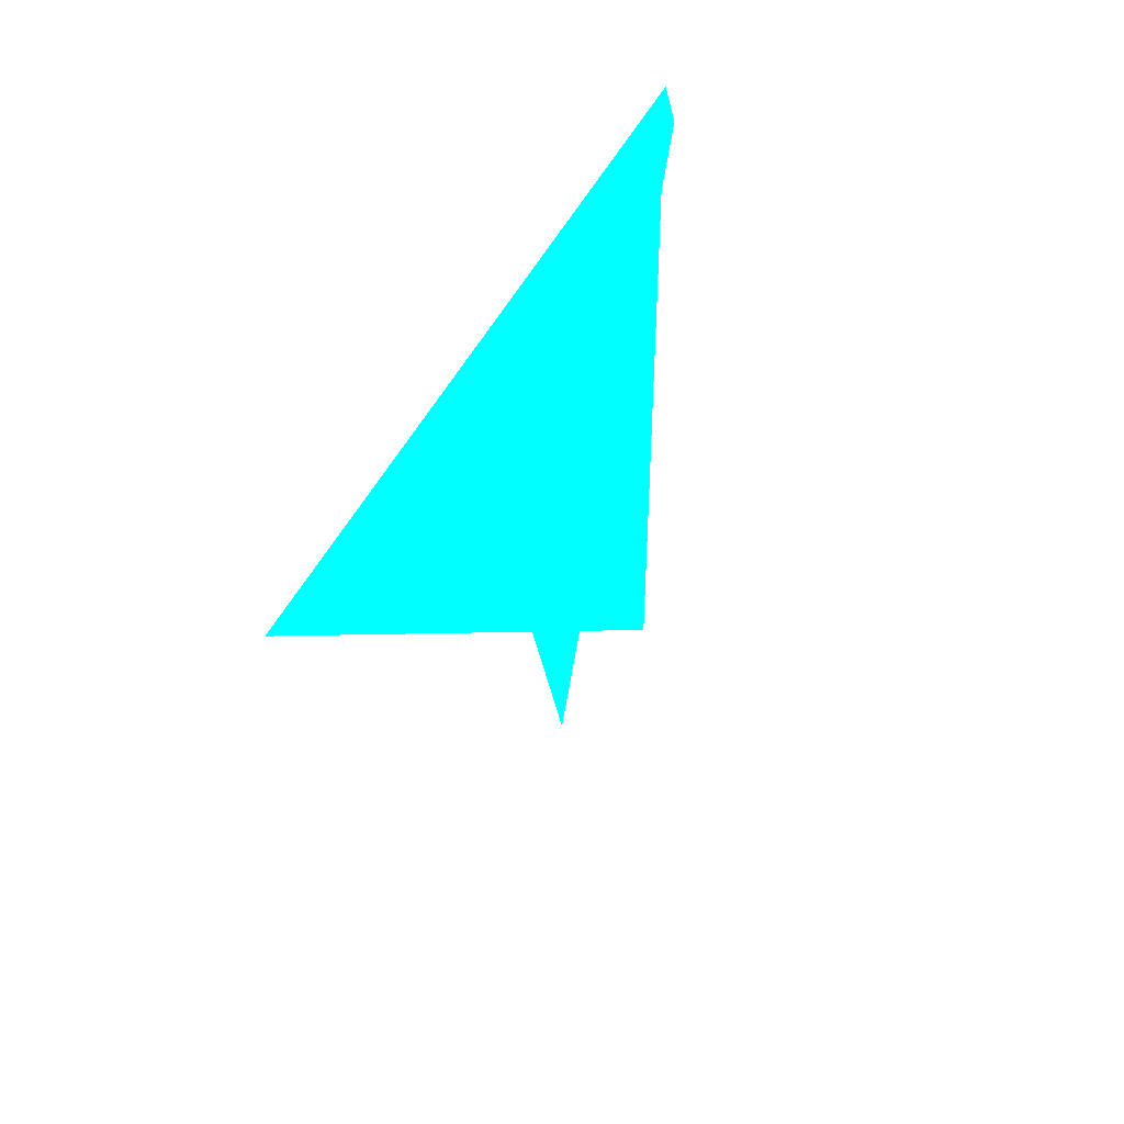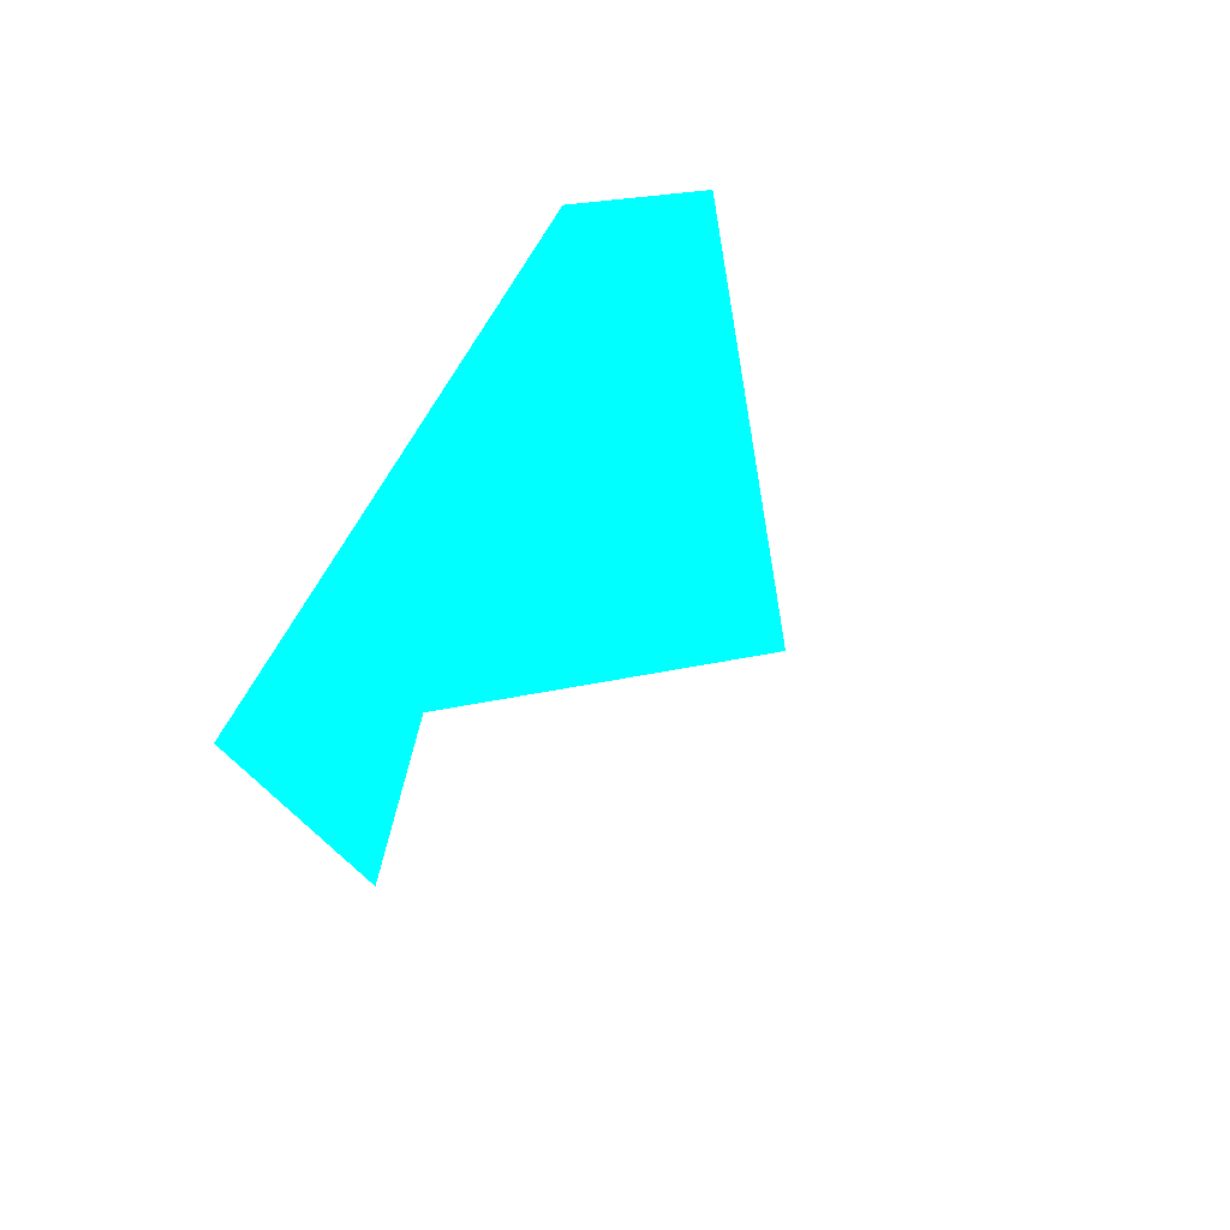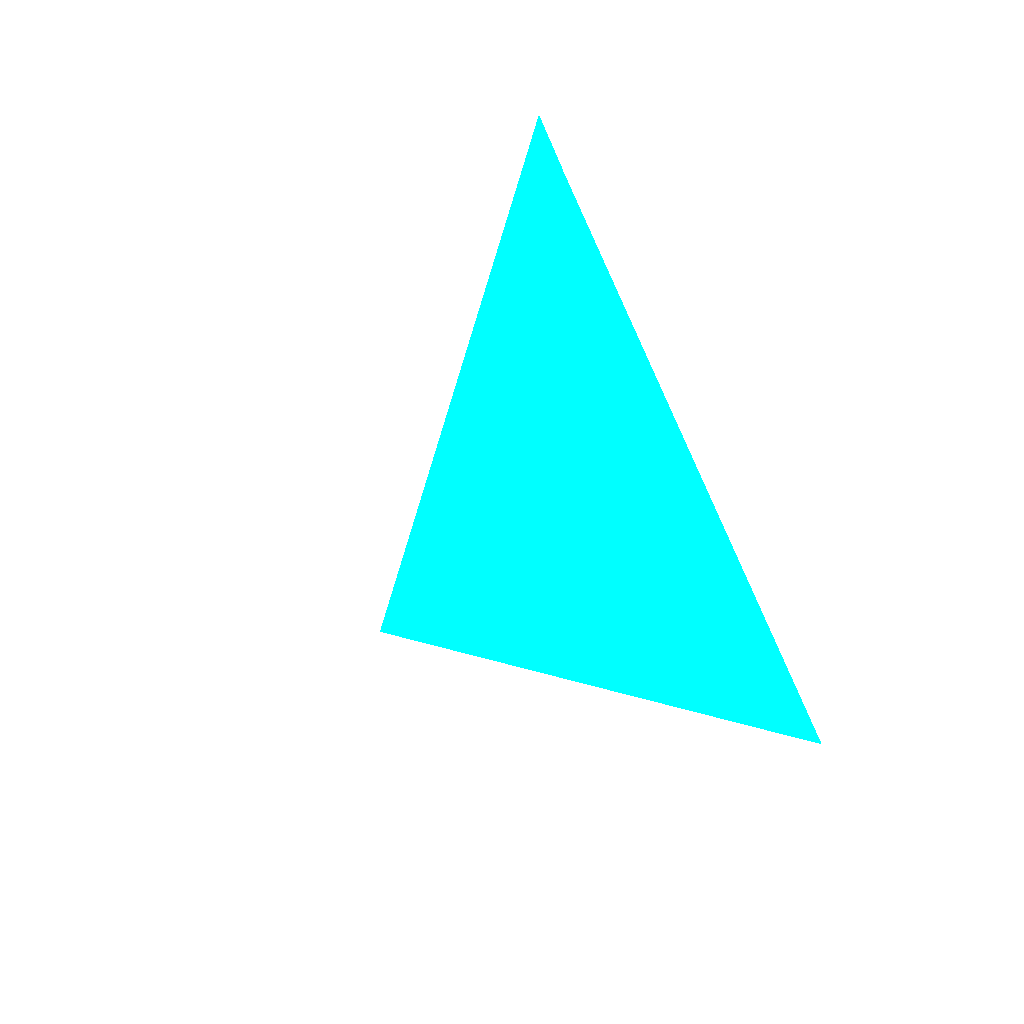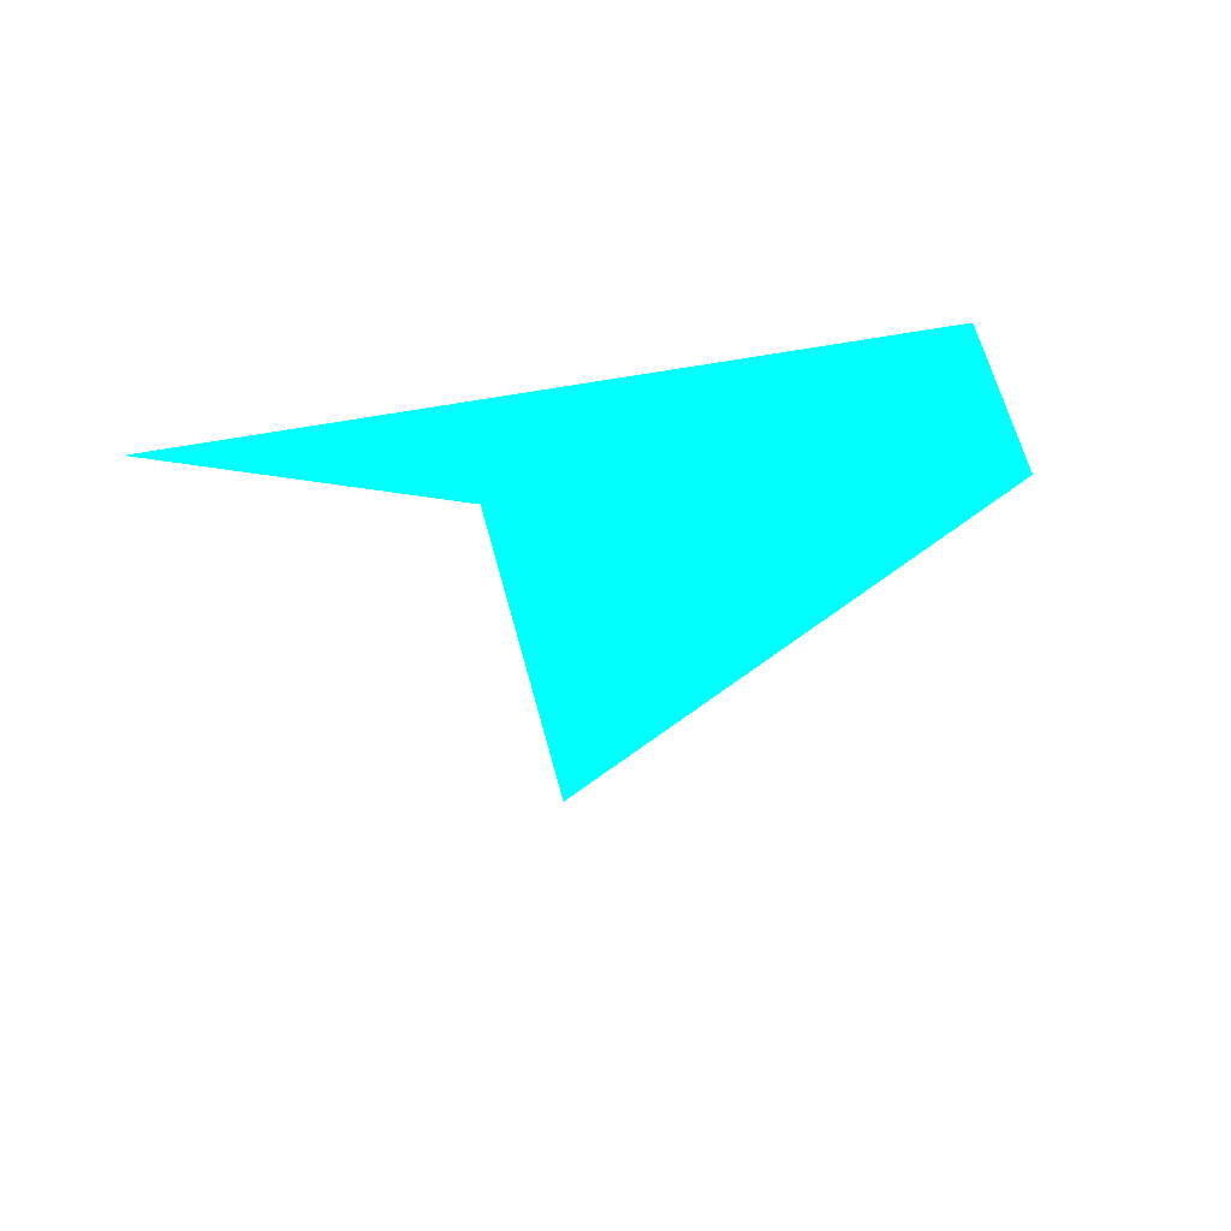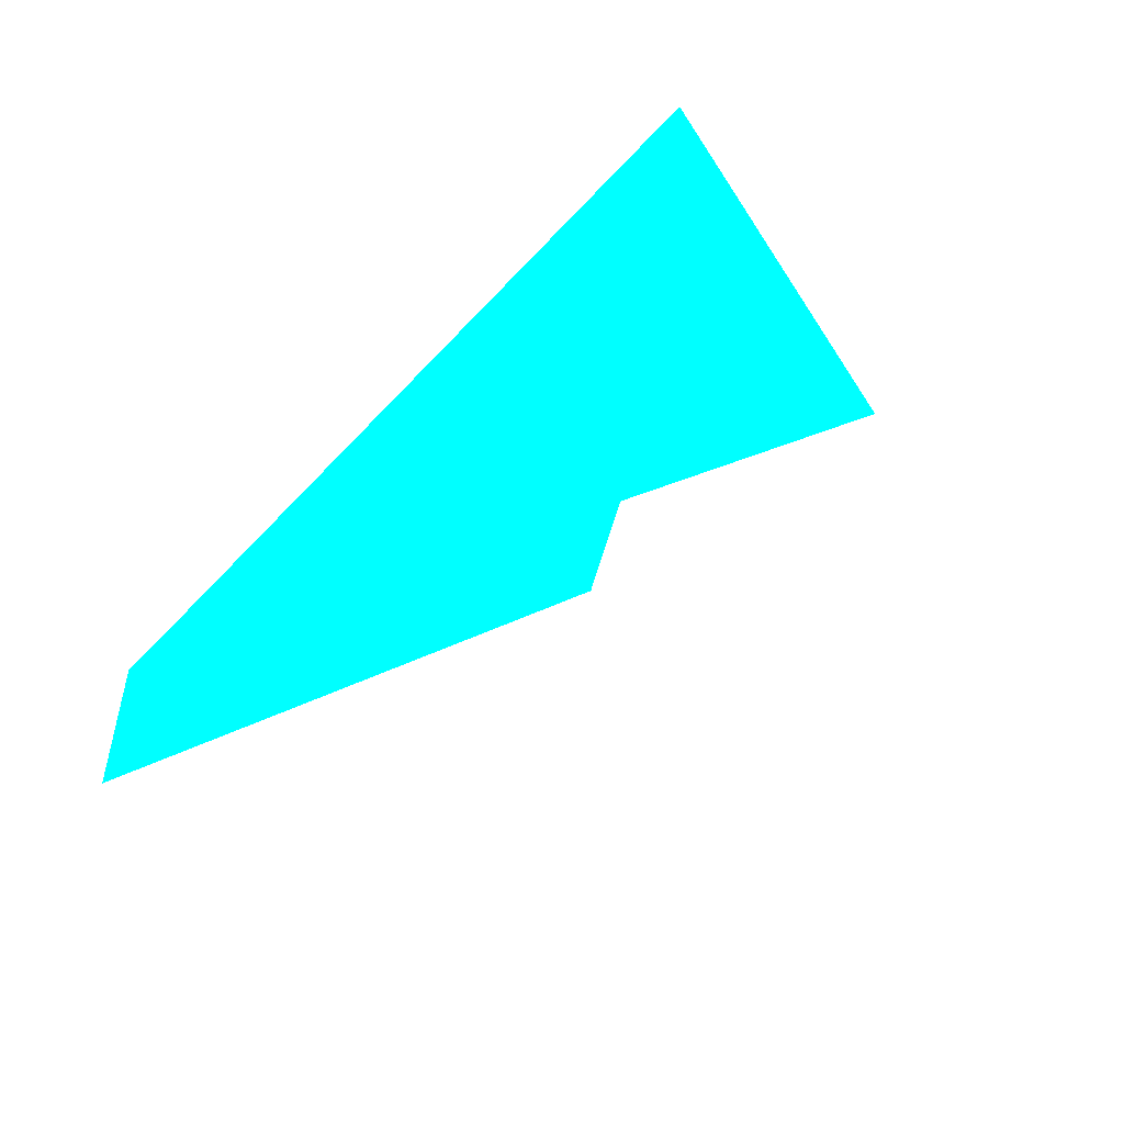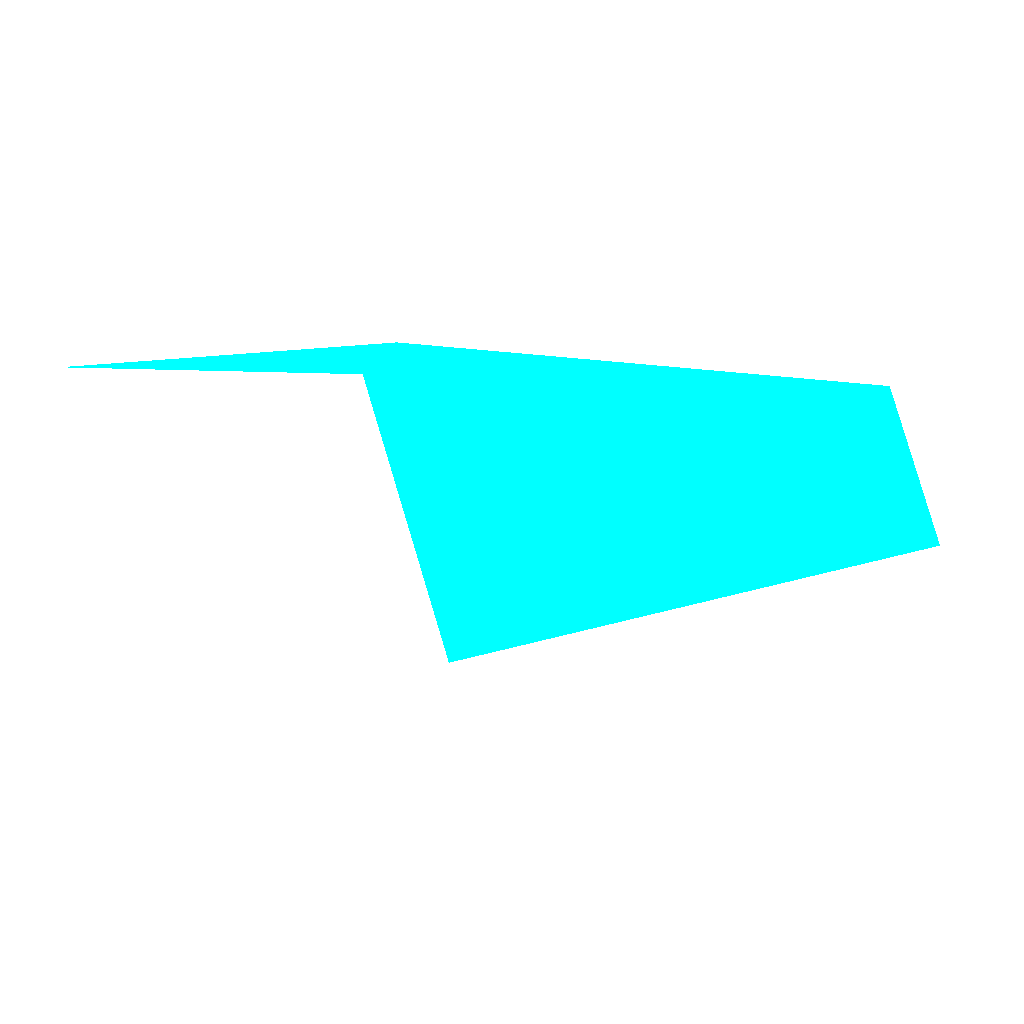
<metadata>
{"format":"obj","ext":"obj","renderer":"f3d","projection":"perspective","resolution":1024,"background":"white","views":[{"elev":-44.5,"azim":-122.8,"up":"+Z"},{"elev":34.9,"azim":105.9,"up":"+Y"},{"elev":55.0,"azim":70.8,"up":"+Z"},{"elev":-11.8,"azim":-155.2,"up":"+Z"},{"elev":55.6,"azim":-57.2,"up":"+Z"},{"elev":10.1,"azim":-166.7,"up":"+Z"}]}
</metadata>
<code>
o geometry_0
v 6.125e+05 5.855e+06 661.5 0 1 1
v 6.125e+05 5.855e+06 661.5 0 1 1
v 6.125e+05 5.855e+06 664 0 1 1
v 6.125e+05 5.855e+06 664 0 1 1
v 6.125e+05 5.855e+06 658.1 0 1 1
v 6.125e+05 5.855e+06 658.1 0 1 1
v 6.125e+05 5.855e+06 664 0 1 1
v 6.125e+05 5.855e+06 664 0 1 1
v 6.125e+05 5.855e+06 664 0 1 1
f 2 5 6
f 8 3 4
f 1 5 2
f 8 9 7
f 8 4 9
f 1 2 3
f 2 4 3
f 5 3 7
f 6 7 4
f 1 3 5
f 2 6 4
f 7 9 4
f 8 7 3
f 5 7 6

</code>
